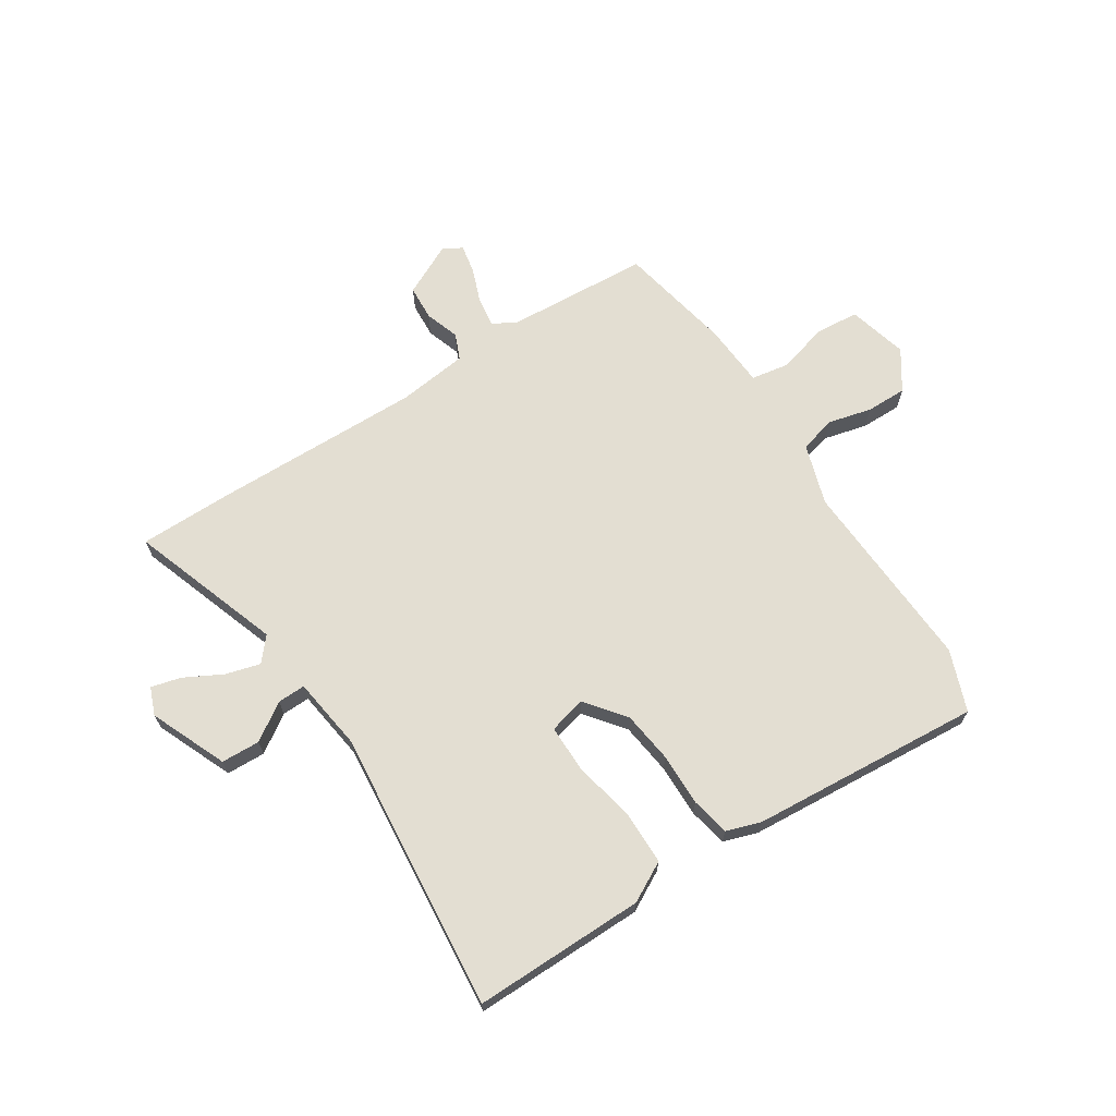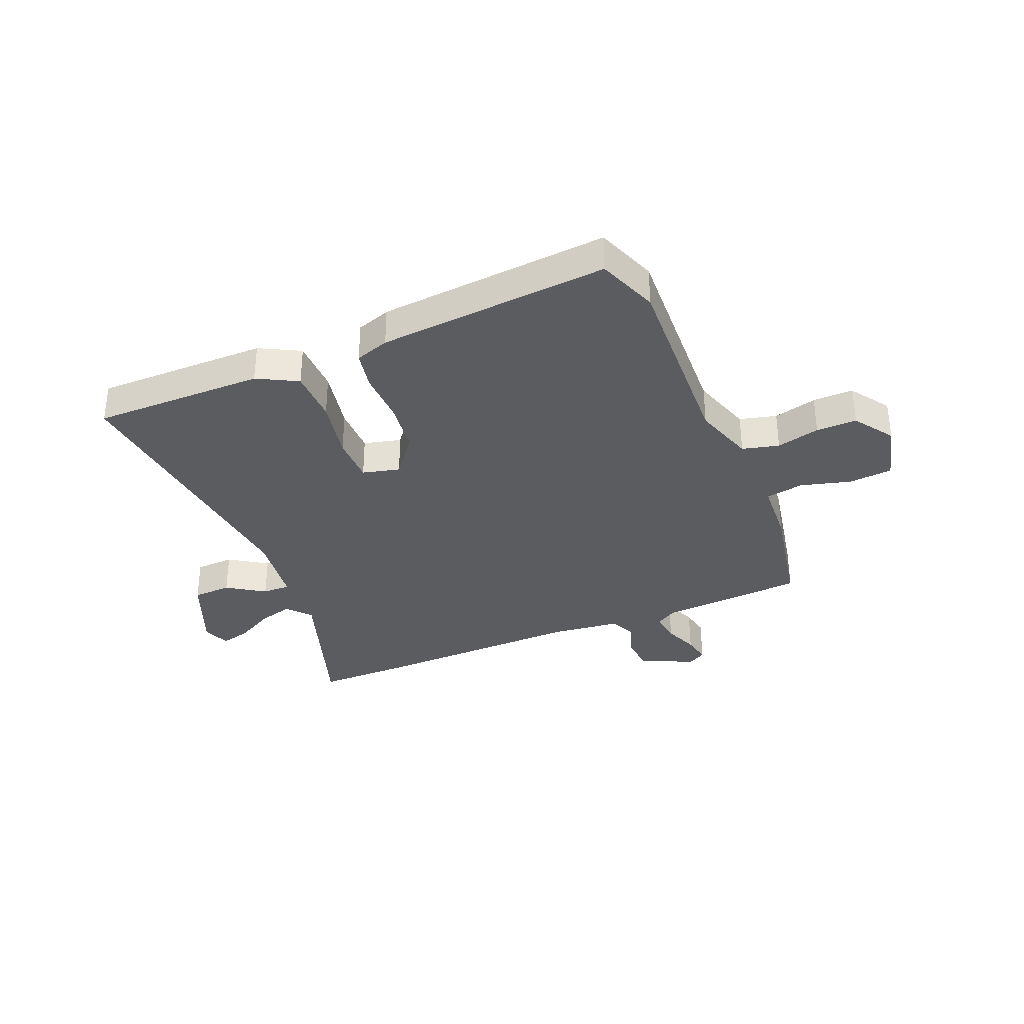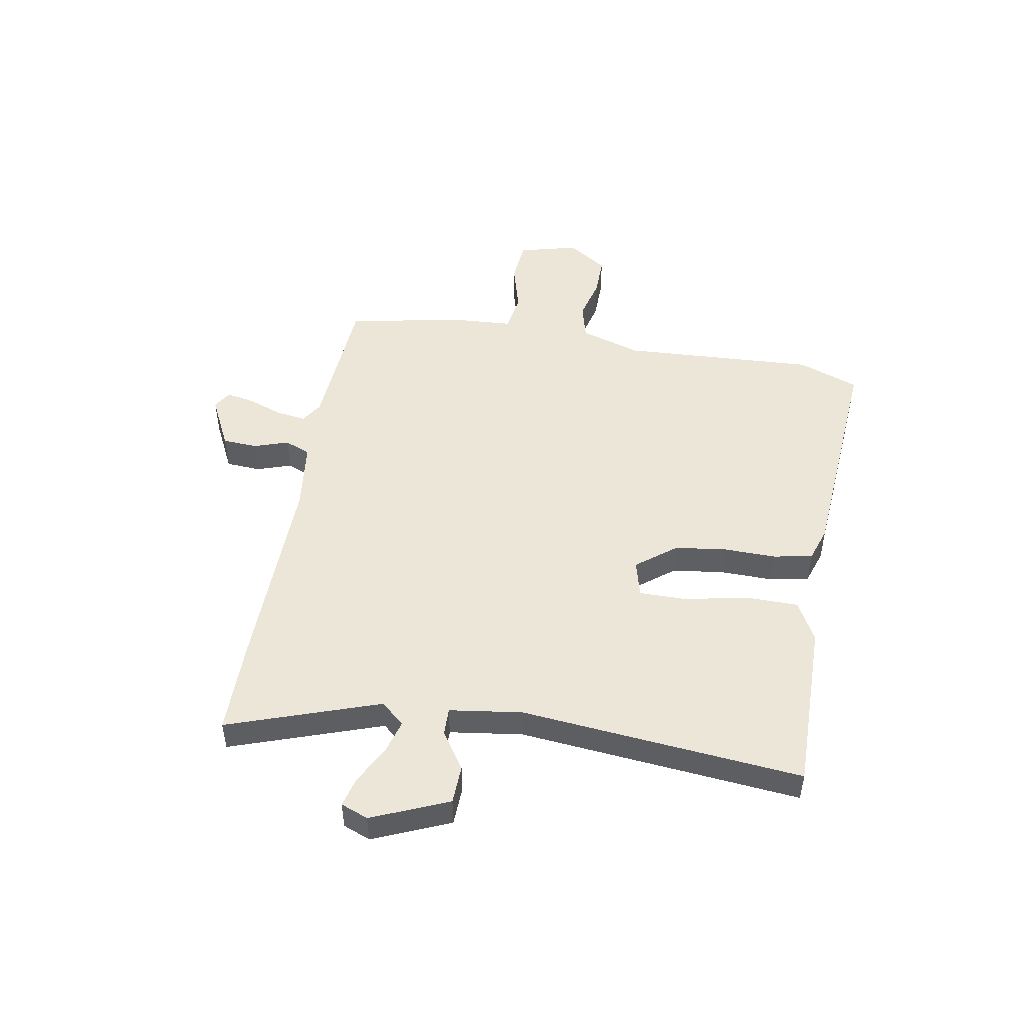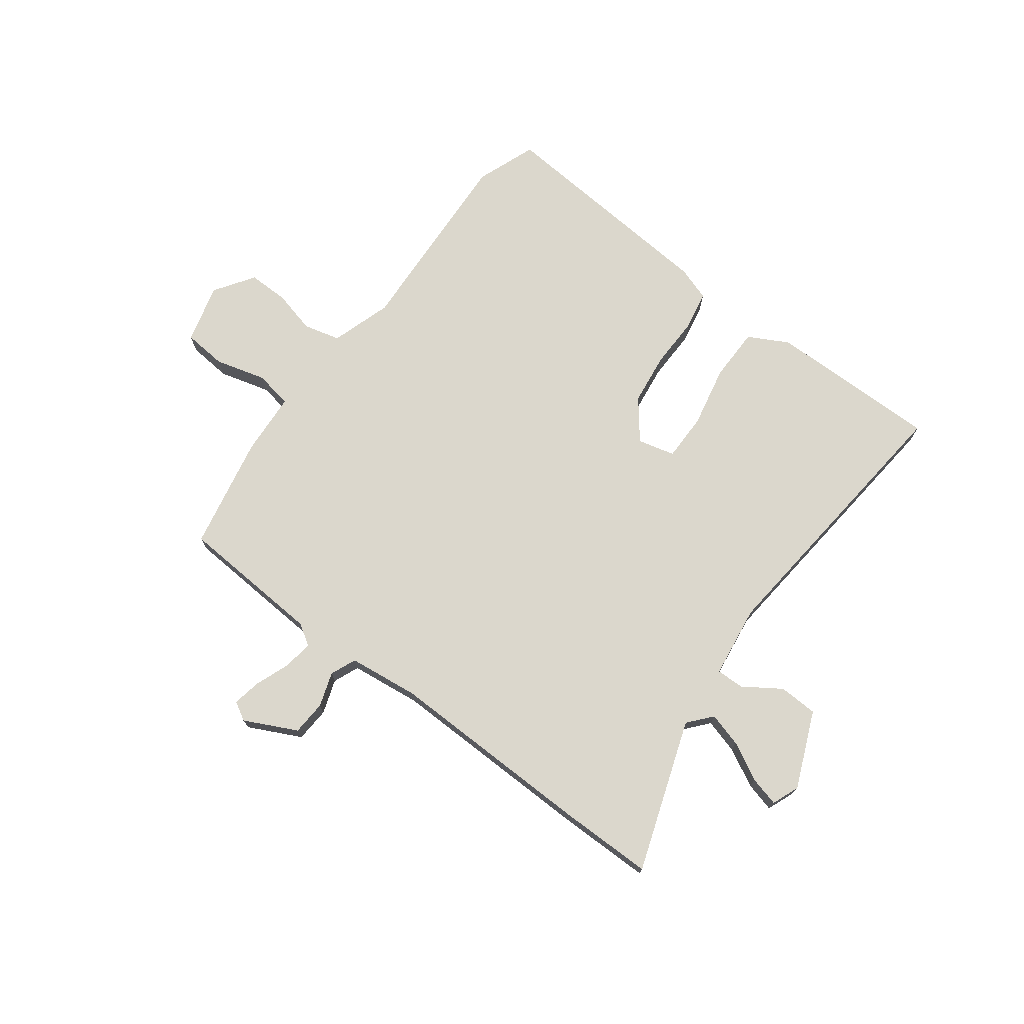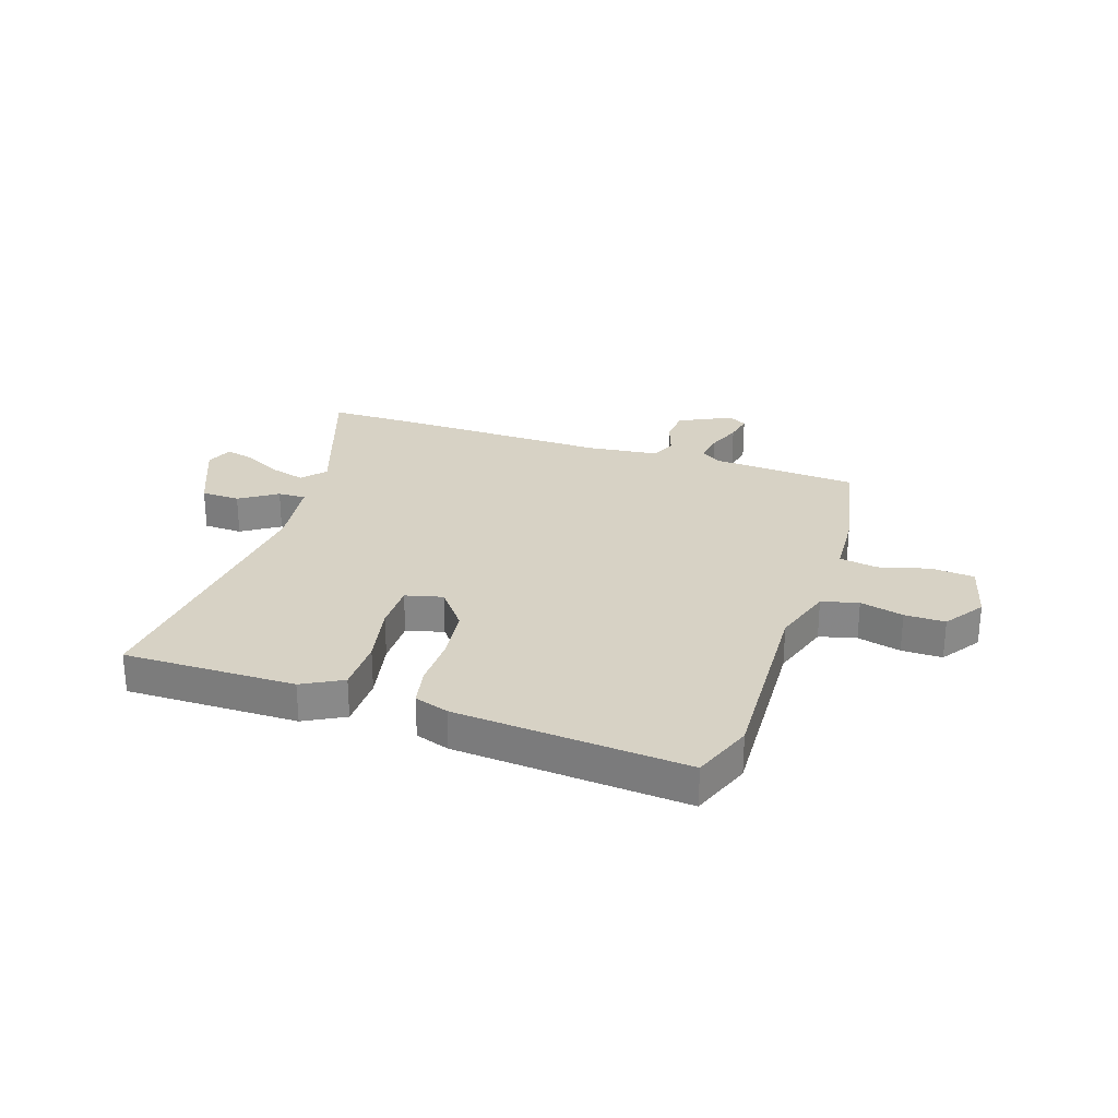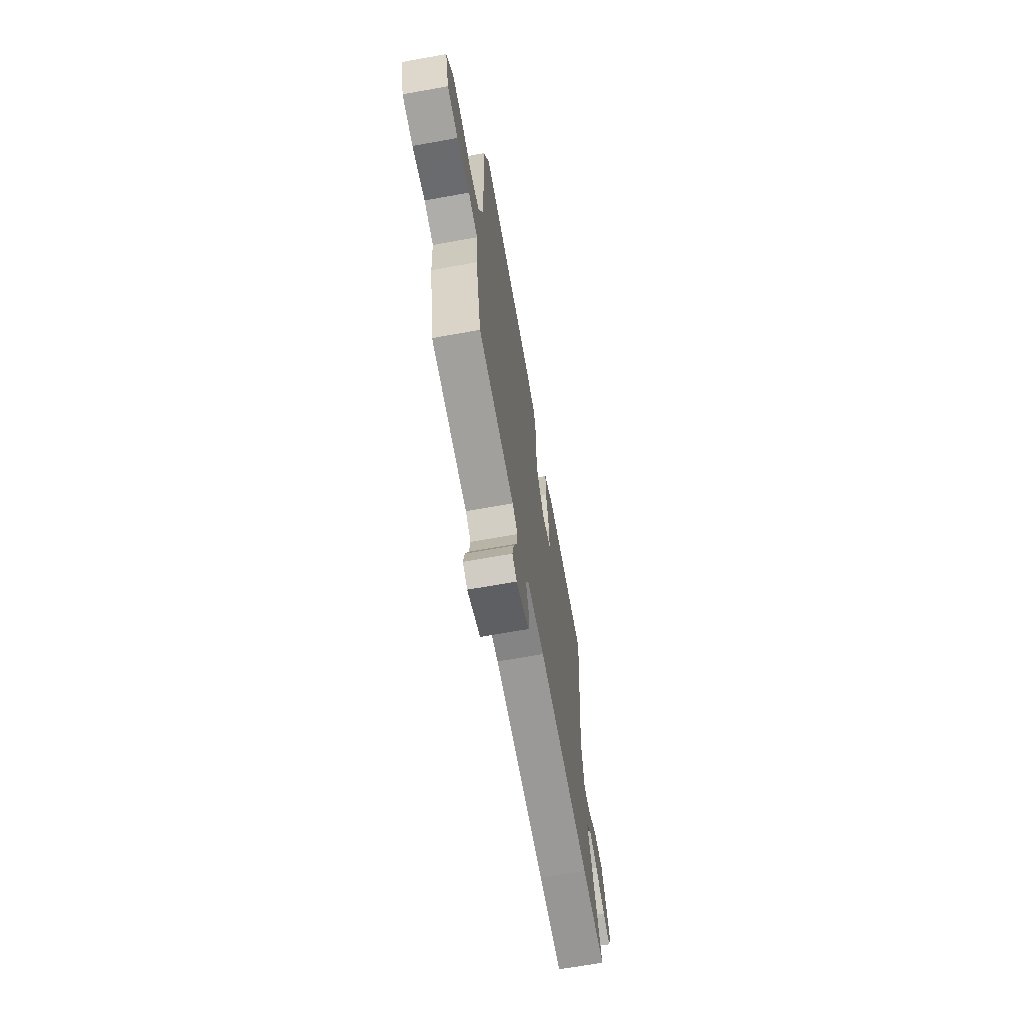
<metadata>
{"format":"obj","ext":"obj","renderer":"f3d","projection":"perspective","resolution":1024,"background":"white","views":[{"elev":67.7,"azim":-33.0,"up":"+Y"},{"elev":-34.2,"azim":22.7,"up":"+Y"},{"elev":48.9,"azim":-80.3,"up":"+Y"},{"elev":73.1,"azim":-143.3,"up":"+Y"},{"elev":27.2,"azim":18.3,"up":"+Y"},{"elev":-67.9,"azim":100.2,"up":"+Z"}]}
</metadata>
<code>
v -0.421 0.07 -0.5
v -0.593 0.07 -0.5
v -0.498 0.07 -0.223
v -0.535 0.07 -0.18
v -0.598 0.07 -0.198
v -0.667 0.07 -0.235
v -0.721 0.07 -0.249
v -0.741 0.07 -0.199
v -0.682 0.07 -0.059
v -0.611 0.07 -0.056
v -0.543 0.07 -0.101
v -0.492 0.07 -0.102
v -0.474 0.07 0.031
v -0.526 0.07 0.546
v -0.213 0.07 0.544
v -0.14 0.07 0.505
v -0.139 0.07 0.407
v -0.162 0.07 0.294
v -0.162 0.07 0.207
v -0.094 0.07 0.19
v -0.038 0.07 0.262
v -0.026 0.07 0.357
v -0.028 0.07 0.453
v -0.014 0.07 0.524
v 0.048 0.07 0.545
v 0.47 0.07 0.579
v 0.512 0.07 0.468
v 0.495 0.07 0.112
v 0.531 0.07 0.001
v 0.598 0.07 -0.016
v 0.677 0.07 0.004
v 0.751 0.07 0.005
v 0.8 0.07 -0.067
v 0.772 0.07 -0.176
v 0.693 0.07 -0.183
v 0.6 0.07 -0.158
v 0.531 0.07 -0.17
v 0.524 0.07 -0.286
v 0.483 0.07 -0.495
v 0.218 0.07 -0.513
v 0.179 0.07 -0.538
v 0.187 0.07 -0.593
v 0.211 0.07 -0.656
v 0.221 0.07 -0.708
v 0.187 0.07 -0.728
v 0.091 0.07 -0.681
v 0.087 0.07 -0.617
v 0.108 0.07 -0.554
v 0.088 0.07 -0.507
v -0.041 0.07 -0.492
v -0.421 0 -0.5
v -0.593 0 -0.5
v -0.498 0 -0.223
v -0.535 0 -0.18
v -0.598 0 -0.198
v -0.667 0 -0.235
v -0.721 0 -0.249
v -0.741 0 -0.199
v -0.682 0 -0.059
v -0.611 0 -0.056
v -0.543 0 -0.101
v -0.492 0 -0.102
v -0.474 0 0.031
v -0.526 0 0.546
v -0.213 0 0.544
v -0.14 0 0.505
v -0.139 0 0.407
v -0.162 0 0.294
v -0.162 0 0.207
v -0.094 0 0.19
v -0.038 0 0.262
v -0.026 0 0.357
v -0.028 0 0.453
v -0.014 0 0.524
v 0.048 0 0.545
v 0.47 0 0.579
v 0.512 0 0.468
v 0.495 0 0.112
v 0.531 0 0.001
v 0.598 0 -0.016
v 0.677 0 0.004
v 0.751 0 0.005
v 0.8 0 -0.067
v 0.772 0 -0.176
v 0.693 0 -0.183
v 0.6 0 -0.158
v 0.531 0 -0.17
v 0.524 0 -0.286
v 0.483 0 -0.495
v 0.218 0 -0.513
v 0.179 0 -0.538
v 0.187 0 -0.593
v 0.211 0 -0.656
v 0.221 0 -0.708
v 0.187 0 -0.728
v 0.091 0 -0.681
v 0.087 0 -0.617
v 0.108 0 -0.554
v 0.088 0 -0.507
v -0.041 0 -0.492
f 45 46 47 48
f 45 48 49
f 42 43 44 45
f 41 42 45 49
f 40 41 49
f 37 38 39 40
f 37 40 49 50
f 33 34 35 36
f 33 36 37
f 30 31 32 33
f 30 33 37
f 29 30 37 50
f 25 26 27 28
f 22 23 24 25
f 21 22 25 28
f 20 21 28 29
f 15 16 17 18
f 13 14 15 18
f 12 13 18 19
f 8 9 10 11
f 8 11 12
f 5 6 7 8
f 4 5 8 12
f 3 4 12 19
f 19 20 29 50
f 3 19 50
f 1 2 3 50
f 98 97 96 95
f 99 98 95
f 95 94 93 92
f 99 95 92 91
f 99 91 90
f 90 89 88 87
f 100 99 90 87
f 86 85 84 83
f 87 86 83
f 83 82 81 80
f 87 83 80
f 100 87 80 79
f 78 77 76 75
f 75 74 73 72
f 78 75 72 71
f 79 78 71 70
f 68 67 66 65
f 68 65 64 63
f 69 68 63 62
f 61 60 59 58
f 62 61 58
f 58 57 56 55
f 62 58 55 54
f 69 62 54 53
f 100 79 70 69
f 100 69 53
f 100 53 52 51
f 1 51 52 2
f 2 52 53 3
f 3 53 54 4
f 4 54 55 5
f 5 55 56 6
f 6 56 57 7
f 7 57 58 8
f 8 58 59 9
f 9 59 60 10
f 10 60 61 11
f 11 61 62 12
f 12 62 63 13
f 13 63 64 14
f 14 64 65 15
f 15 65 66 16
f 16 66 67 17
f 17 67 68 18
f 18 68 69 19
f 19 69 70 20
f 20 70 71 21
f 21 71 72 22
f 22 72 73 23
f 23 73 74 24
f 24 74 75 25
f 25 75 76 26
f 26 76 77 27
f 27 77 78 28
f 28 78 79 29
f 29 79 80 30
f 30 80 81 31
f 31 81 82 32
f 32 82 83 33
f 33 83 84 34
f 34 84 85 35
f 35 85 86 36
f 36 86 87 37
f 37 87 88 38
f 38 88 89 39
f 39 89 90 40
f 40 90 91 41
f 41 91 92 42
f 42 92 93 43
f 43 93 94 44
f 44 94 95 45
f 45 95 96 46
f 46 96 97 47
f 47 97 98 48
f 48 98 99 49
f 49 99 100 50
f 50 100 51 1

</code>
